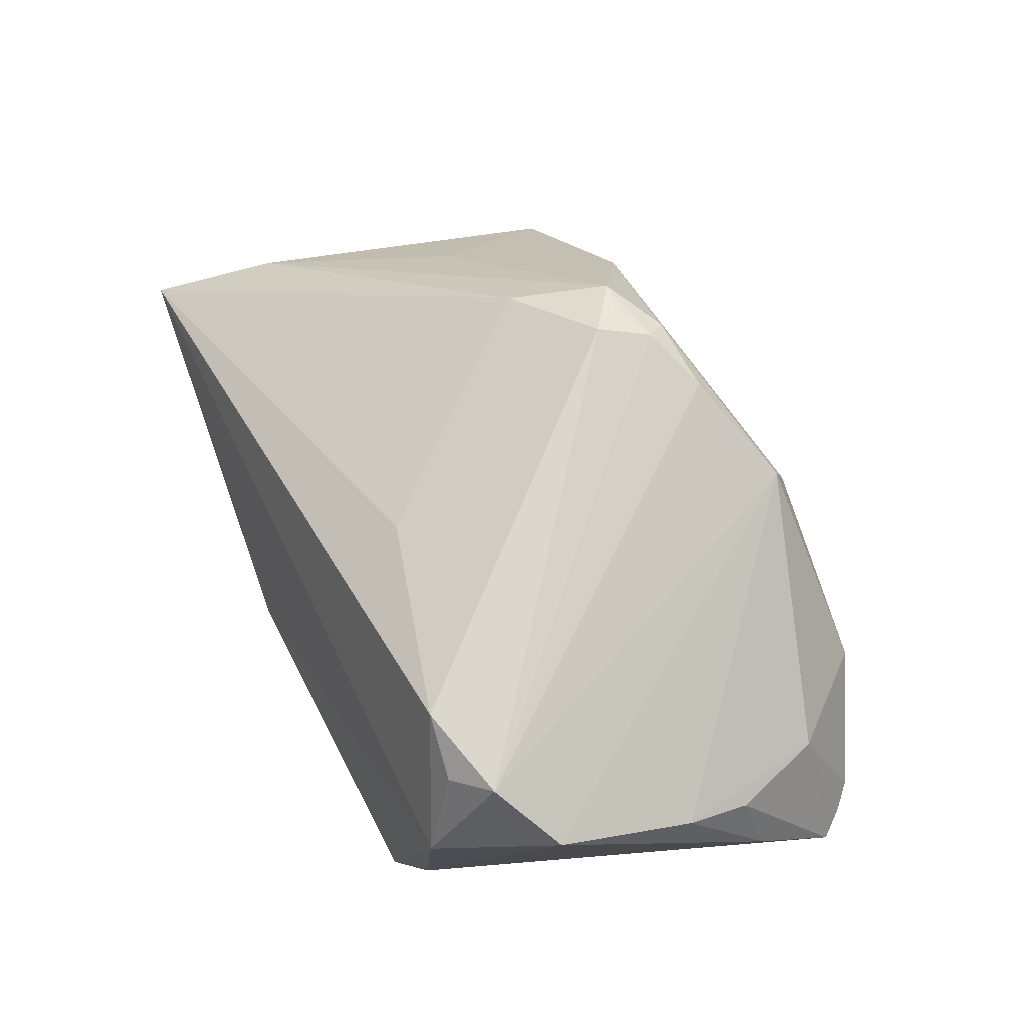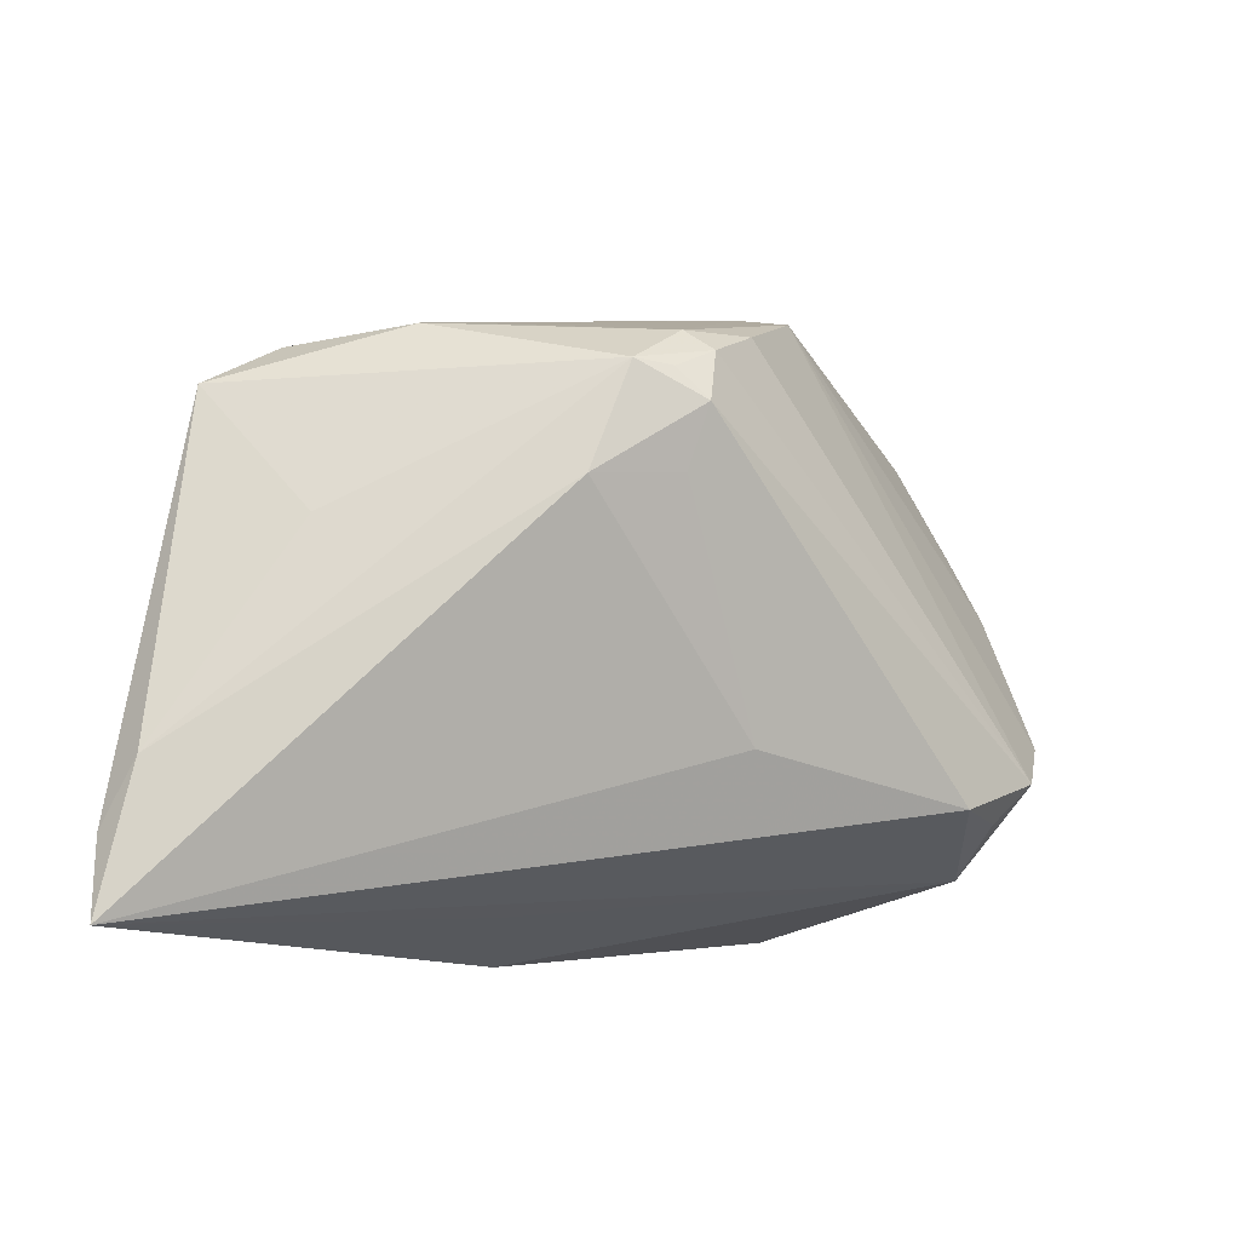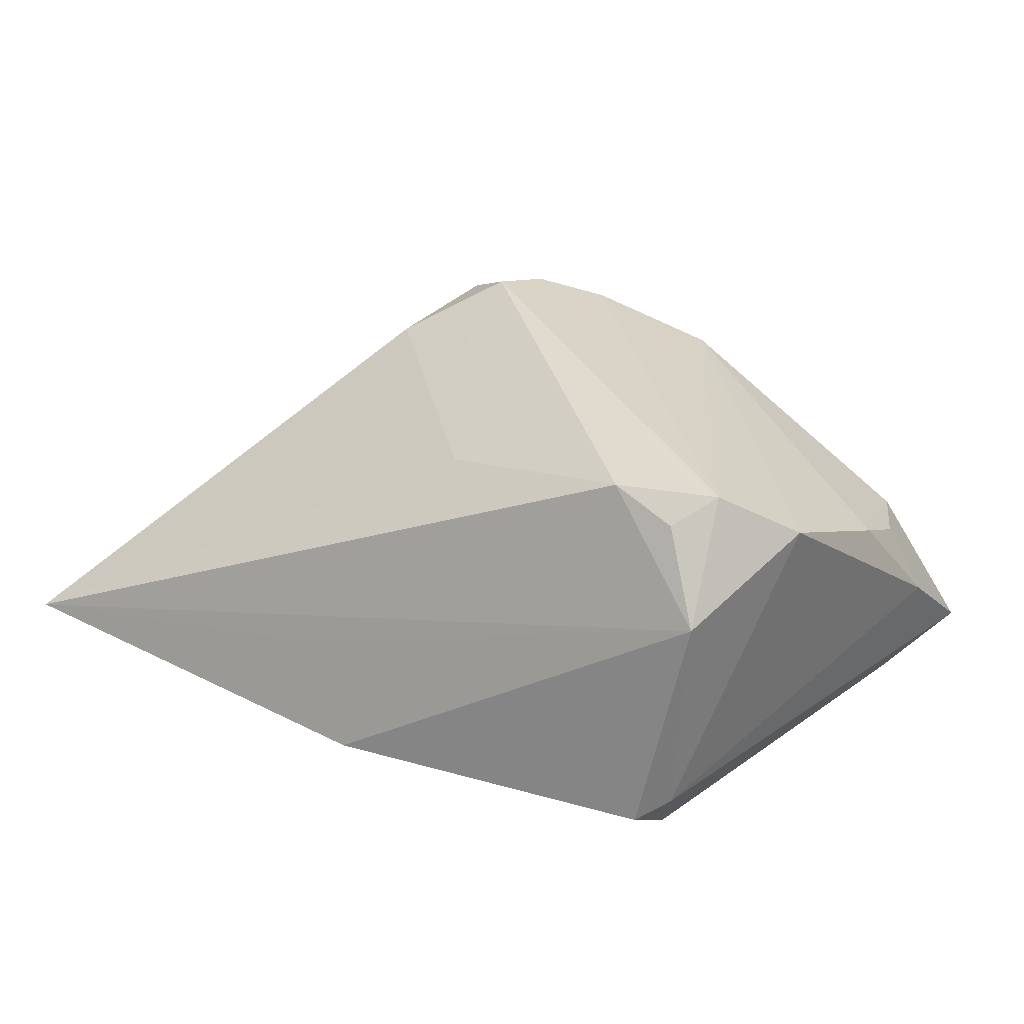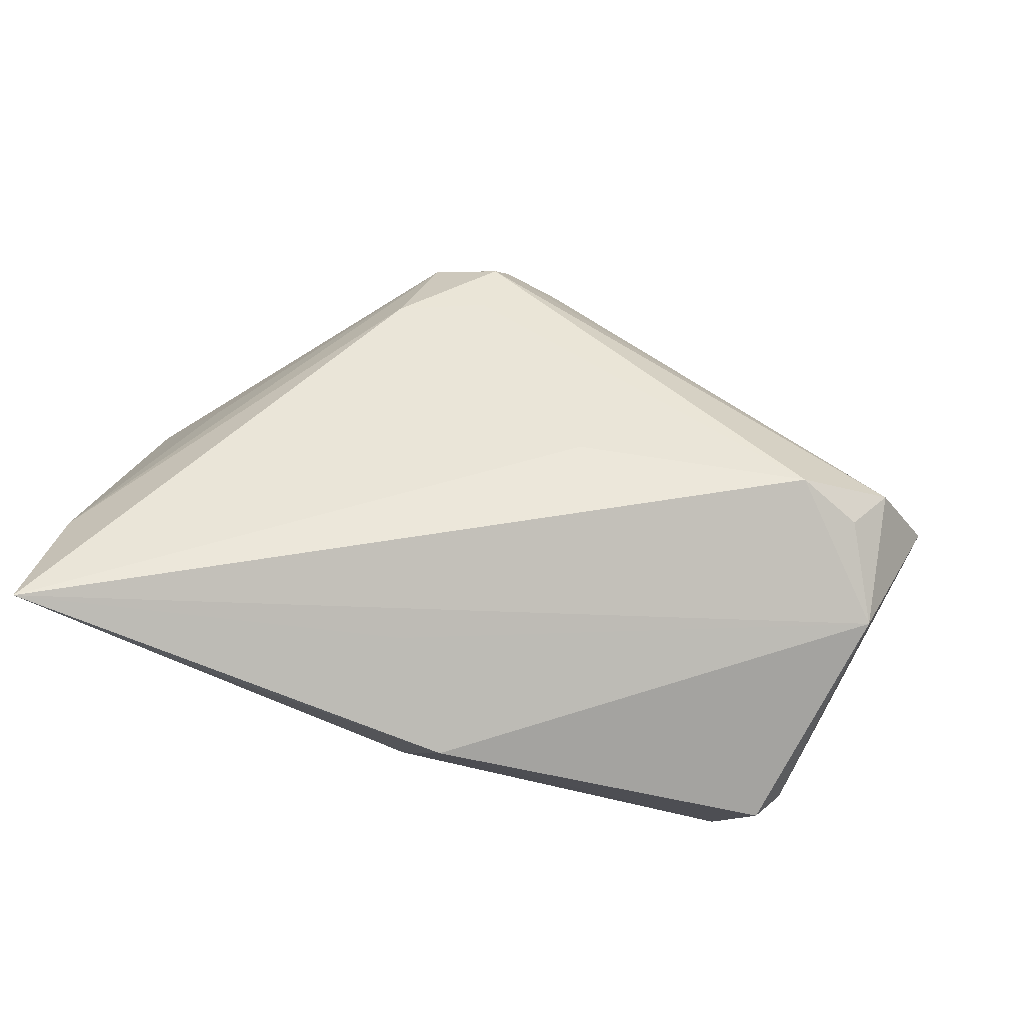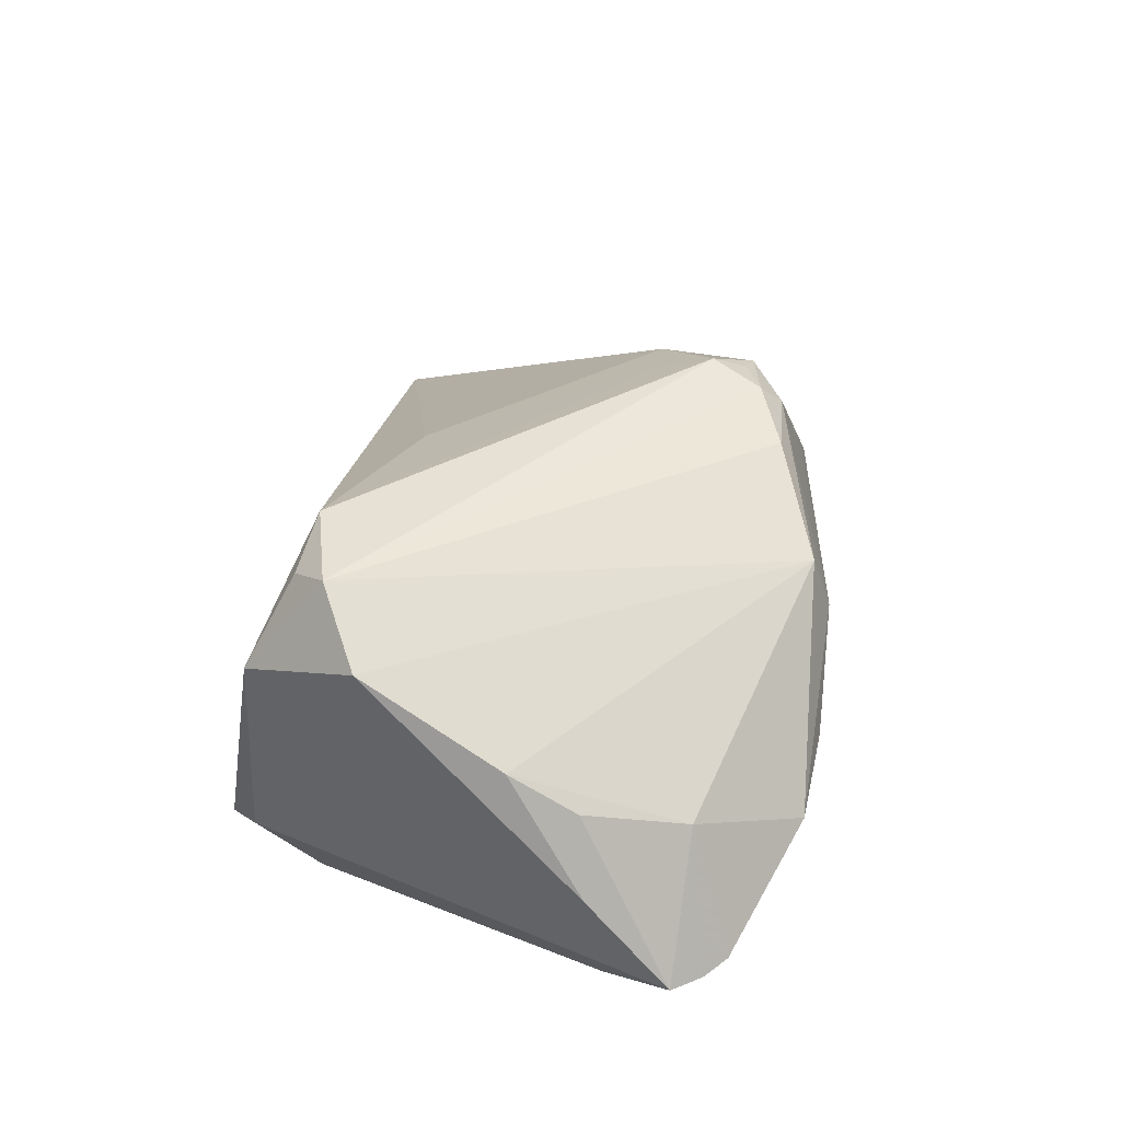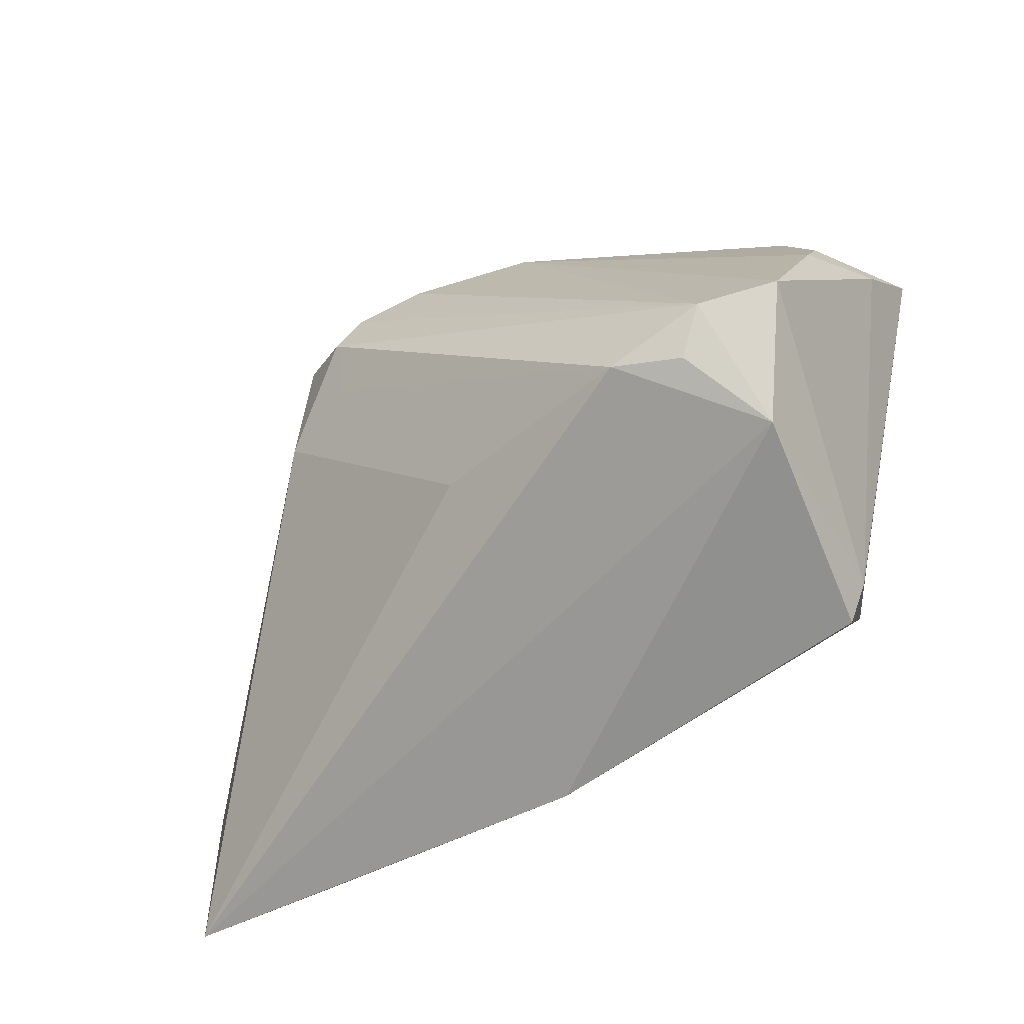
<metadata>
{"format":"obj","ext":"obj","renderer":"f3d","projection":"perspective","resolution":1024,"background":"white","views":[{"elev":73.3,"azim":70.2,"up":"+Z"},{"elev":-13.7,"azim":-44.8,"up":"+Y"},{"elev":33.4,"azim":33.0,"up":"+Z"},{"elev":-66.1,"azim":-21.3,"up":"+Y"},{"elev":39.3,"azim":103.9,"up":"+Z"},{"elev":-53.2,"azim":30.6,"up":"+Y"}]}
</metadata>
<code>
v -0.008883 -0.0247 -0.02059
v -0.02686 0.0262 0.008139
v -0.01829 0.02002 0.02414
v 0.005601 0.03455 0.01017
v 0.04874 0.02585 -0.008213
v -0.01514 0.02497 0.02214
v 0.03492 -0.02463 -0.01003
v -0.05556 -0.02489 -0.0138
v -0.02575 0.008624 0.0199
v 0.043 0.01477 0.00912
v 0.03222 -0.02827 -0.01152
v -0.01515 -0.03018 -0.003693
v -0.04256 0.005511 -0.0002163
v 0.04578 0.02883 -0.008644
v -0.03949 0.0251 -0.009708
v 0.04318 0.007203 0.01328
v -0.01621 0.009923 0.02372
v -0.05436 -0.01799 -0.009684
v -0.002203 -0.0145 0.01935
v 0.01685 0.03588 0.0009006
v 0.02784 0.03605 -0.001239
v 0.04331 0.0175 -0.01383
v -0.04433 -0.00251 -0.01859
v -0.05676 -0.03368 -0.01234
v -0.04601 -0.02923 -0.01486
v 0.0335 -0.01445 0.02638
v 0.02261 -0.01844 0.02638
v -0.03252 0.02617 0.003111
v 0.04126 -0.009 0.02139
v -0.03345 -0.003814 -0.02177
v -0.01567 0.01657 0.02638
v 0.006527 0.0325 0.01687
v 0.02804 -0.01499 -0.02156
v -0.005914 0.02636 0.0229
v -0.02222 0.02036 0.02238
v -0.03933 -0.03195 -0.01453
v 0.03814 0.02564 0.00557
v -0.03904 0.003615 -0.02099
v -0.006387 -0.03368 -0.01407
v -0.04767 0.01993 -0.01214
v -0.01331 0.02265 0.02487
v 0.0309 -0.01869 -0.01945
v 0.03557 -0.02335 0.01424
v 0.04299 0.0309 -0.008243
v 0.03003 -0.01887 0.0237
v 0.04711 0.01634 0.0009197
f 24 27 19
f 29 46 16
f 29 16 32
f 44 15 21
f 32 16 37
f 37 21 32
f 37 44 21
f 40 15 38
f 15 44 38
f 39 12 24
f 33 38 22
f 22 38 44
f 27 31 17
f 17 19 27
f 31 35 9
f 9 17 31
f 9 18 24
f 35 18 9
f 24 19 9
f 19 17 9
f 43 39 11
f 12 39 43
f 43 27 24
f 24 12 43
f 46 29 7
f 5 46 7
f 7 43 11
f 29 43 7
f 32 21 4
f 5 37 10
f 10 37 16
f 10 46 5
f 16 46 10
f 24 18 8
f 8 18 40
f 11 39 42
f 42 7 11
f 33 22 42
f 42 22 5
f 5 7 42
f 5 22 14
f 14 22 44
f 14 37 5
f 44 37 14
f 3 35 31
f 31 41 3
f 3 41 35
f 13 35 40
f 40 18 13
f 13 18 35
f 26 43 29
f 26 31 27
f 26 41 31
f 34 41 26
f 32 34 26
f 26 29 32
f 21 15 20
f 20 4 21
f 15 4 20
f 28 4 15
f 28 2 4
f 28 15 40
f 40 35 28
f 40 38 23
f 23 8 40
f 38 8 23
f 30 38 33
f 24 8 30
f 30 8 38
f 36 39 24
f 33 42 1
f 1 42 39
f 1 30 33
f 39 36 1
f 1 36 24
f 27 43 45
f 45 26 27
f 43 26 45
f 2 28 6
f 4 2 6
f 6 28 35
f 32 4 6
f 35 41 6
f 6 34 32
f 6 41 34
f 24 30 25
f 25 1 24
f 30 1 25

</code>
